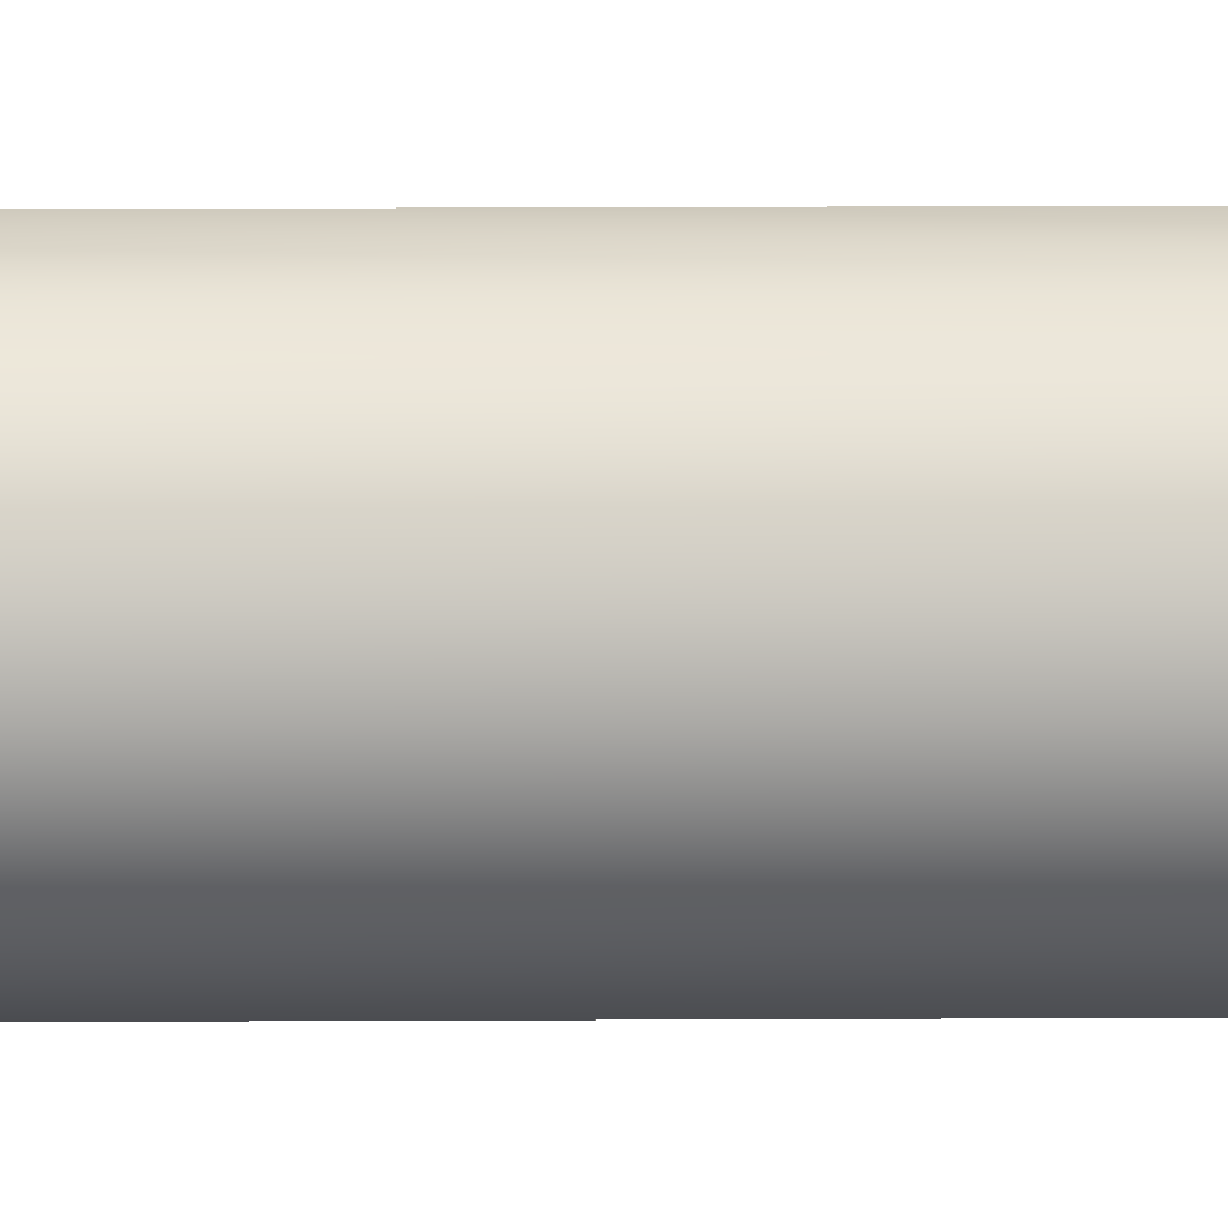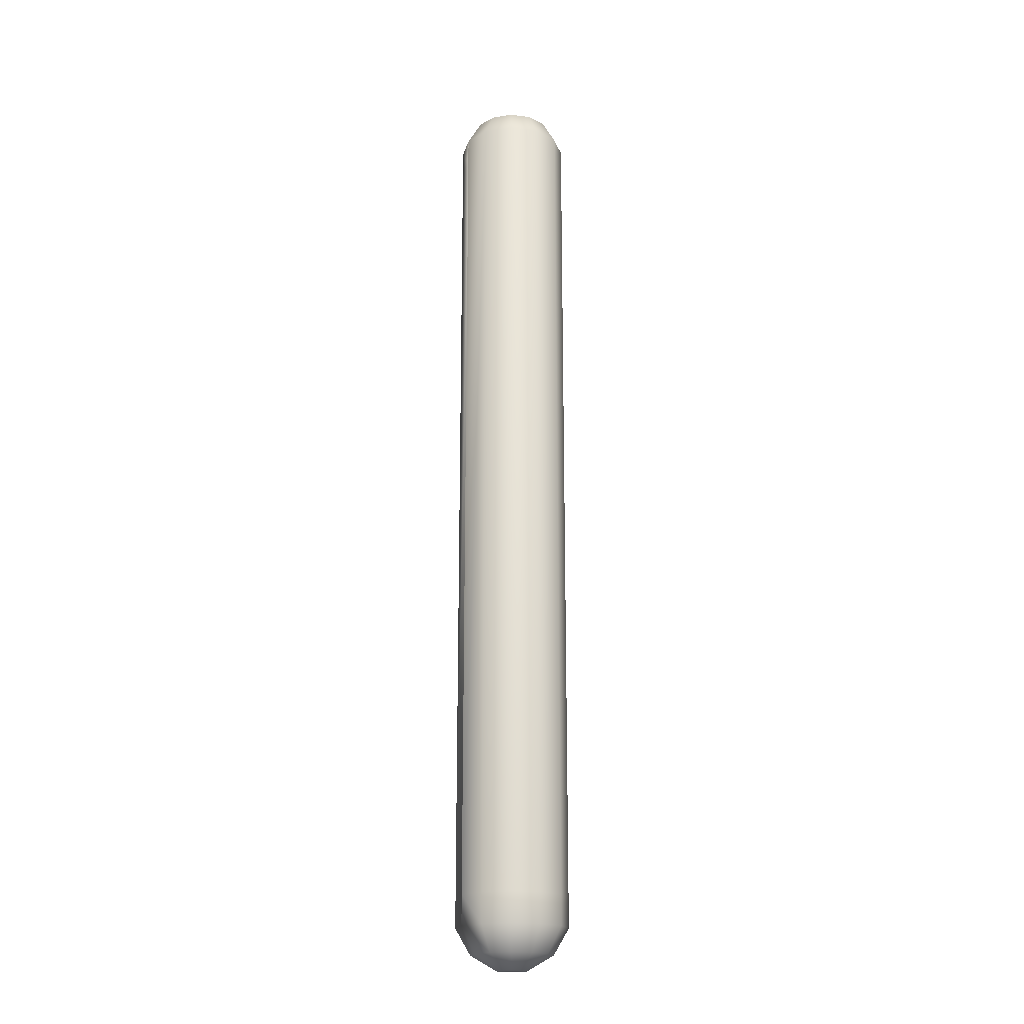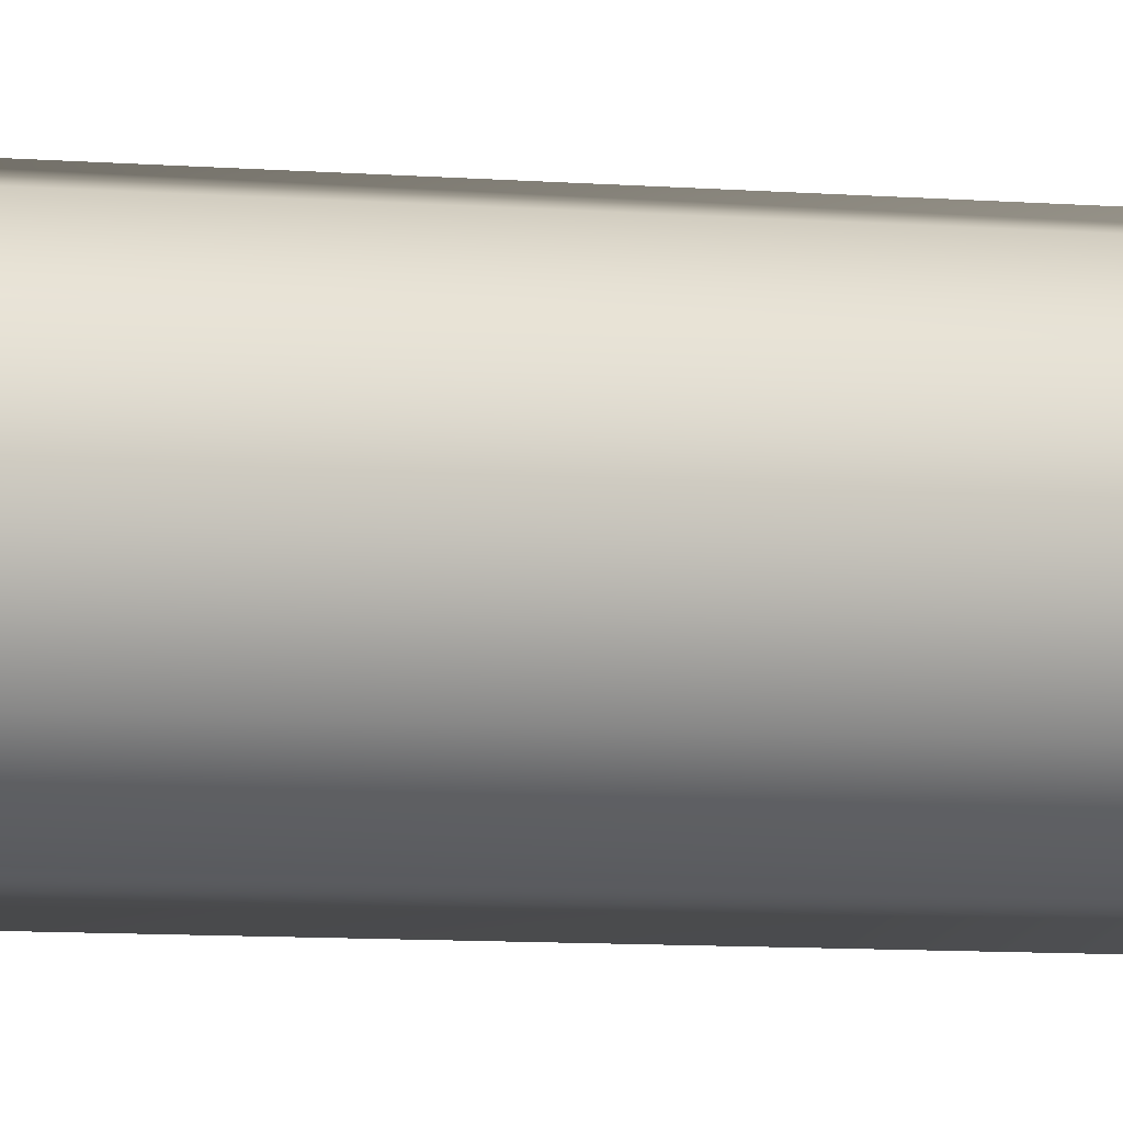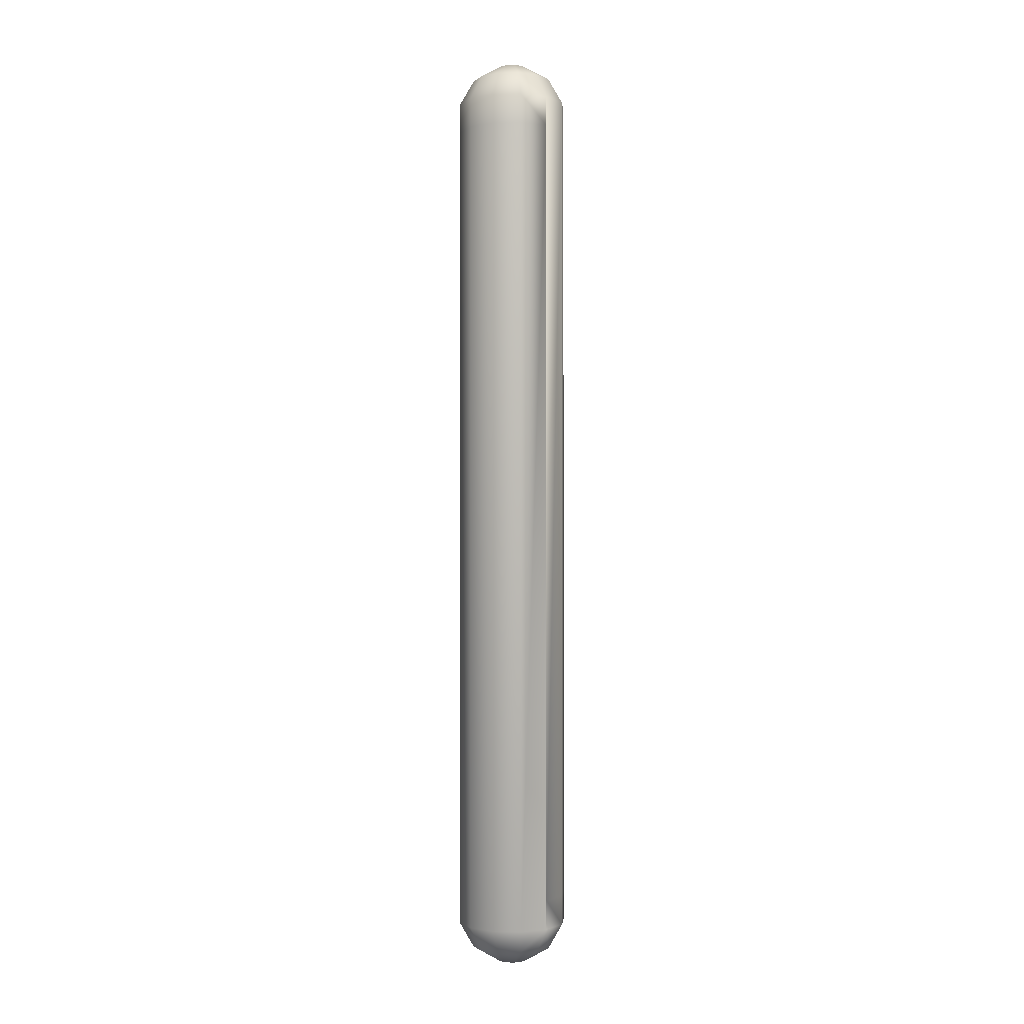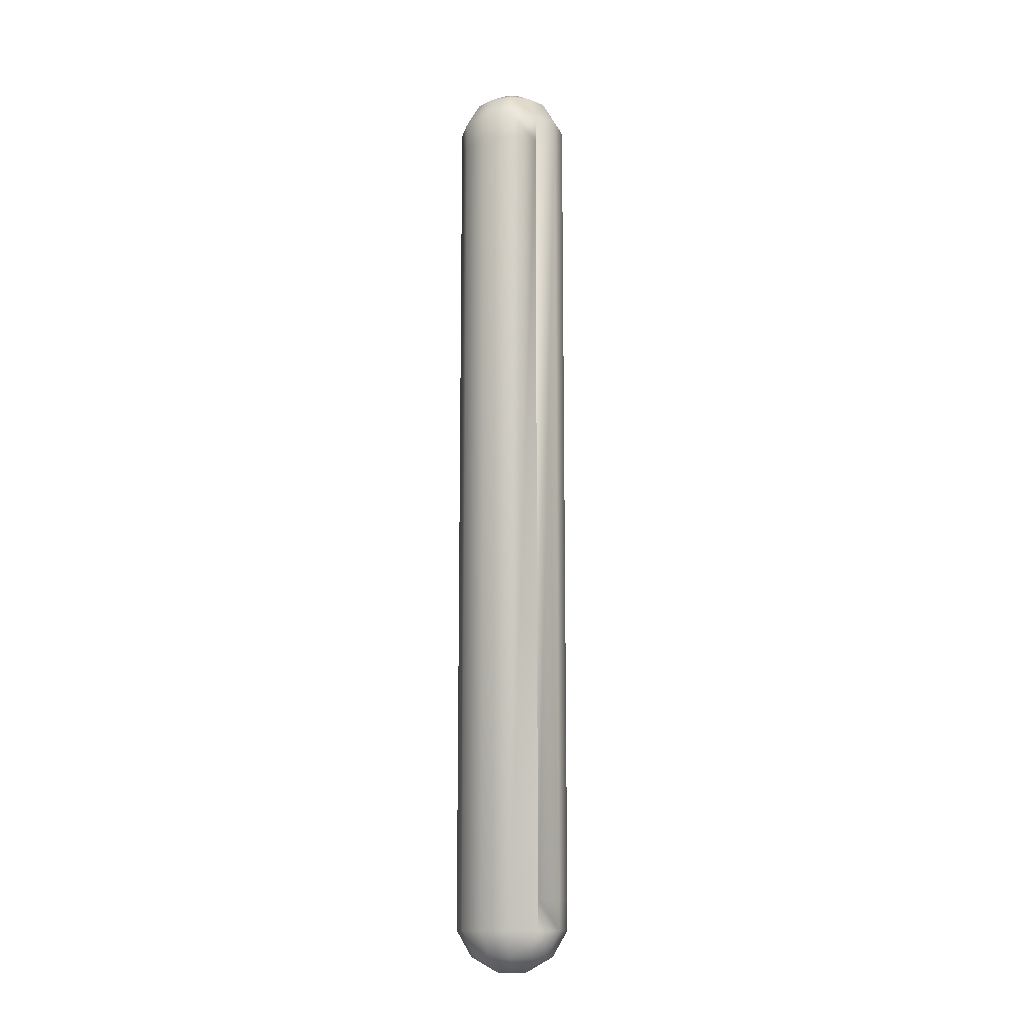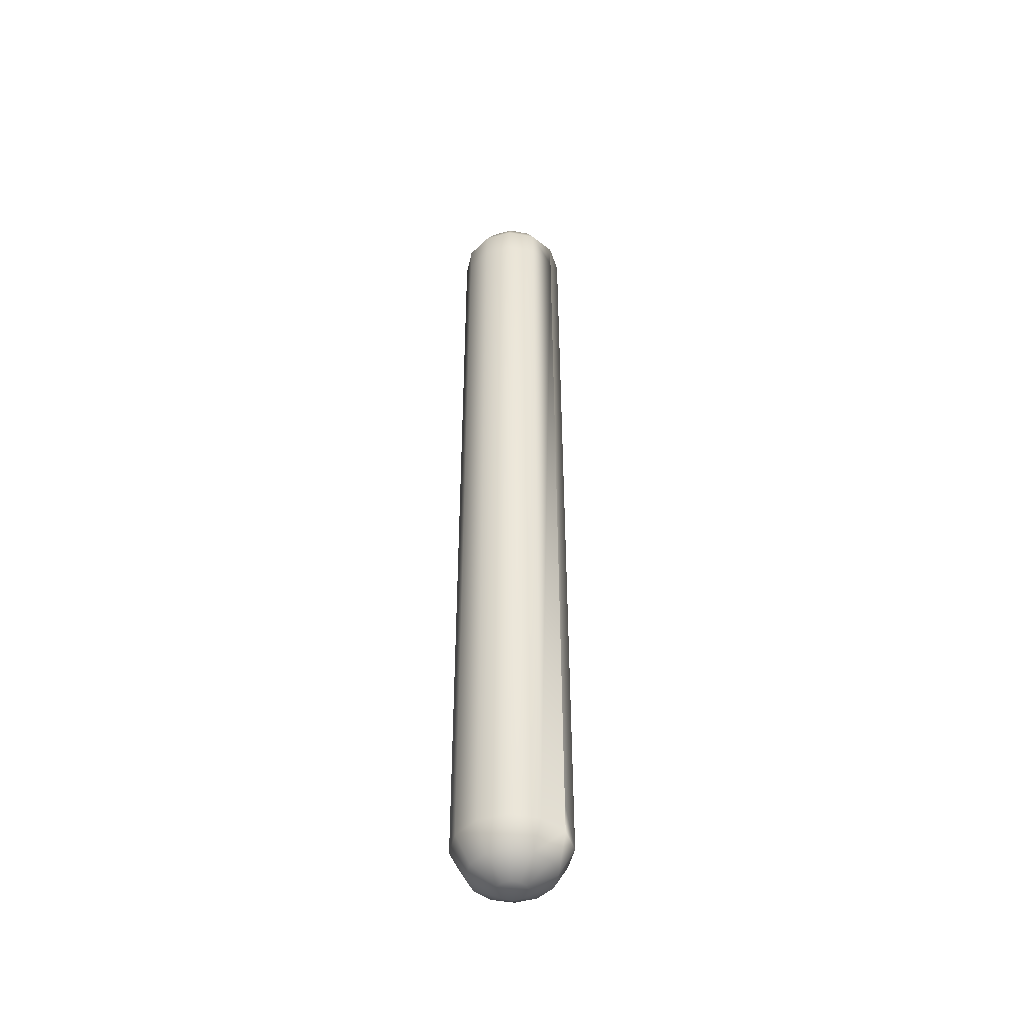
<metadata>
{"format":"obj","ext":"obj","renderer":"f3d","projection":"perspective","resolution":1024,"background":"white","views":[{"elev":14.8,"azim":89.3,"up":"+Z"},{"elev":-18.8,"azim":61.3,"up":"+Y"},{"elev":-4.9,"azim":-110.6,"up":"+Z"},{"elev":-1.0,"azim":-39.6,"up":"+Y"},{"elev":-13.0,"azim":-27.3,"up":"+Y"},{"elev":-46.0,"azim":-56.9,"up":"+Y"}]}
</metadata>
<code>
g edge_02_Mesh
v 5.768 1.794 0
v 5.853 1.902 0.08485
v 5.83 1.902 0
v 6 1.794 0.2318
v 6 -1.67 0.2318
v 6.116 1.794 0.2008
v 5.915 1.902 -0.147
v 5.853 1.902 -0.08485
v 5.946 1.964 -0.03106
v 5.946 1.964 0.03106
v 6 -1.67 -0.2318
v 6 1.67 -0.2318
v 6 1.794 -0.2318
v 5.768 -1.794 0
v 5.799 1.67 0.1159
v 5.768 1.67 0
v 6 -1.964 -0.06212
v 6 -1.902 -0.1697
v 6.085 -1.902 -0.147
v 5.884 1.67 0.2008
v 6 1.67 0.2318
v 5.884 1.794 0.2008
v 5.915 1.902 0.147
v 5.969 1.964 0.0538
v 6 -1.794 0.2318
v 6.116 -1.794 0.2008
v 5.884 1.794 -0.2008
v 5.969 1.964 -0.05379
v 6 1.964 -0.06212
v 6.147 1.902 0.08485
v 6.054 1.964 0.03106
v 6.085 1.902 0.147
v 6.232 1.794 0
v 6.232 -1.67 0
v 6.201 1.794 -0.1159
v 6.116 -1.67 0.2008
v 6.062 -1.964 0
v 6.054 -1.964 -0.03106
v 6.17 -1.902 0
v 6.201 -1.794 -0.1159
v 6.201 -1.67 -0.1159
v 5.884 1.67 -0.2008
v 6 1.902 -0.1697
v 5.799 -1.794 -0.1159
v 5.799 1.67 -0.1159
v 5.884 -1.794 -0.2008
v 6.116 -1.794 -0.2008
v 6.147 -1.902 -0.08485
v 6.054 -1.964 0.03106
v 5.884 -1.794 0.2008
v 5.799 -1.794 0.1159
v 6.232 -1.794 0
v 6.201 -1.794 0.1159
v 6.147 -1.902 0.08485
v 6.031 -1.964 -0.05379
v 6 -1.794 -0.2318
v 6.201 -1.67 0.1159
v 5.946 -1.964 0.03106
v 5.969 -1.964 -0.05379
v 5.969 -1.964 0.0538
v 5.799 1.794 -0.1159
v 6.201 1.794 0.1159
v 6.062 1.964 0
v 6.031 1.964 -0.05379
v 6.116 -1.67 -0.2008
v 6.031 1.964 0.0538
v 6 1.964 0.06212
v 6.085 1.902 -0.147
v 5.853 -1.902 -0.08485
v 5.946 -1.964 -0.03106
v 5.938 -1.964 0
v 6.054 1.964 -0.03106
v 6.116 1.794 -0.2008
v 6.147 1.902 -0.08485
v 6.17 1.902 0
v 5.799 1.794 0.1159
v 6 1.902 0.1697
v 5.915 -1.902 0.147
v 5.853 -1.902 0.08485
v 6 -1.902 0.1697
v 6.085 -1.902 0.147
v 5.83 -1.902 0
v 5.915 -1.902 -0.147
v 6 -1.964 0.06212
v 6.031 -1.964 0.0538
v 5.938 1.964 0
f 1 2 3
f 4 5 6
f 7 8 9
f 3 2 10
f 11 12 13
f 14 15 16
f 8 1 3
f 17 18 19
f 20 21 22
f 23 24 10
f 25 26 5
f 7 13 27
f 28 7 9
f 29 7 28
f 30 31 32
f 33 34 35
f 6 5 36
f 37 38 39
f 34 40 41
f 27 12 42
f 27 8 7
f 29 43 7
f 32 4 6
f 44 45 46
f 19 47 48
f 39 49 37
f 5 21 25
f 50 15 51
f 52 53 54
f 19 55 17
f 56 47 19
f 33 57 34
f 58 59 60
f 53 26 54
f 15 1 16
f 27 45 61
f 62 30 6
f 29 63 64
f 43 13 7
f 47 11 65
f 22 15 20
f 66 67 32
f 43 68 13
f 24 63 10
f 20 15 50
f 69 14 44
f 70 59 71
f 50 21 20
f 52 40 34
f 48 38 19
f 35 34 41
f 64 63 72
f 38 55 19
f 39 38 48
f 33 30 62
f 6 57 62
f 56 11 47
f 48 40 52
f 65 73 41
f 33 74 75
f 65 11 73
f 42 12 46
f 76 1 15
f 9 8 3
f 4 77 23
f 75 31 30
f 13 68 73
f 29 68 43
f 58 78 79
f 34 57 52
f 79 78 50
f 51 79 50
f 52 39 48
f 54 39 52
f 25 80 81
f 47 40 48
f 81 26 25
f 54 81 49
f 70 71 82
f 60 78 58
f 53 57 26
f 52 57 53
f 56 83 46
f 19 18 56
f 46 45 42
f 14 82 79
f 44 46 69
f 42 45 27
f 65 40 47
f 41 40 65
f 68 74 73
f 41 73 35
f 13 12 27
f 73 11 13
f 56 12 11
f 46 12 56
f 32 77 4
f 72 63 75
f 23 22 4
f 76 2 1
f 32 67 77
f 77 67 23
f 6 30 32
f 67 24 23
f 75 30 33
f 32 31 66
f 25 21 50
f 54 26 81
f 4 21 5
f 22 21 4
f 54 49 39
f 84 85 81
f 85 59 49
f 79 82 58
f 50 78 25
f 83 59 70
f 81 85 49
f 82 71 58
f 62 57 33
f 5 26 36
f 36 57 6
f 26 57 36
f 38 59 55
f 84 59 85
f 51 14 79
f 51 15 14
f 17 83 18
f 18 83 56
f 76 15 22
f 22 2 76
f 8 61 1
f 27 61 8
f 72 74 68
f 75 74 72
f 3 86 9
f 10 86 3
f 23 2 22
f 10 2 23
f 67 63 24
f 75 63 31
f 68 64 72
f 29 64 68
f 84 78 60
f 78 80 25
f 60 59 84
f 71 59 58
f 69 82 14
f 70 82 69
f 69 83 70
f 46 83 69
f 1 45 16
f 61 45 1
f 66 63 67
f 31 63 66
f 35 74 33
f 73 74 35
f 28 63 29
f 9 63 28
f 86 63 9
f 10 63 86
f 84 80 78
f 81 80 84
f 37 59 38
f 49 59 37
f 17 59 83
f 55 59 17
f 14 45 44
f 16 45 14

</code>
